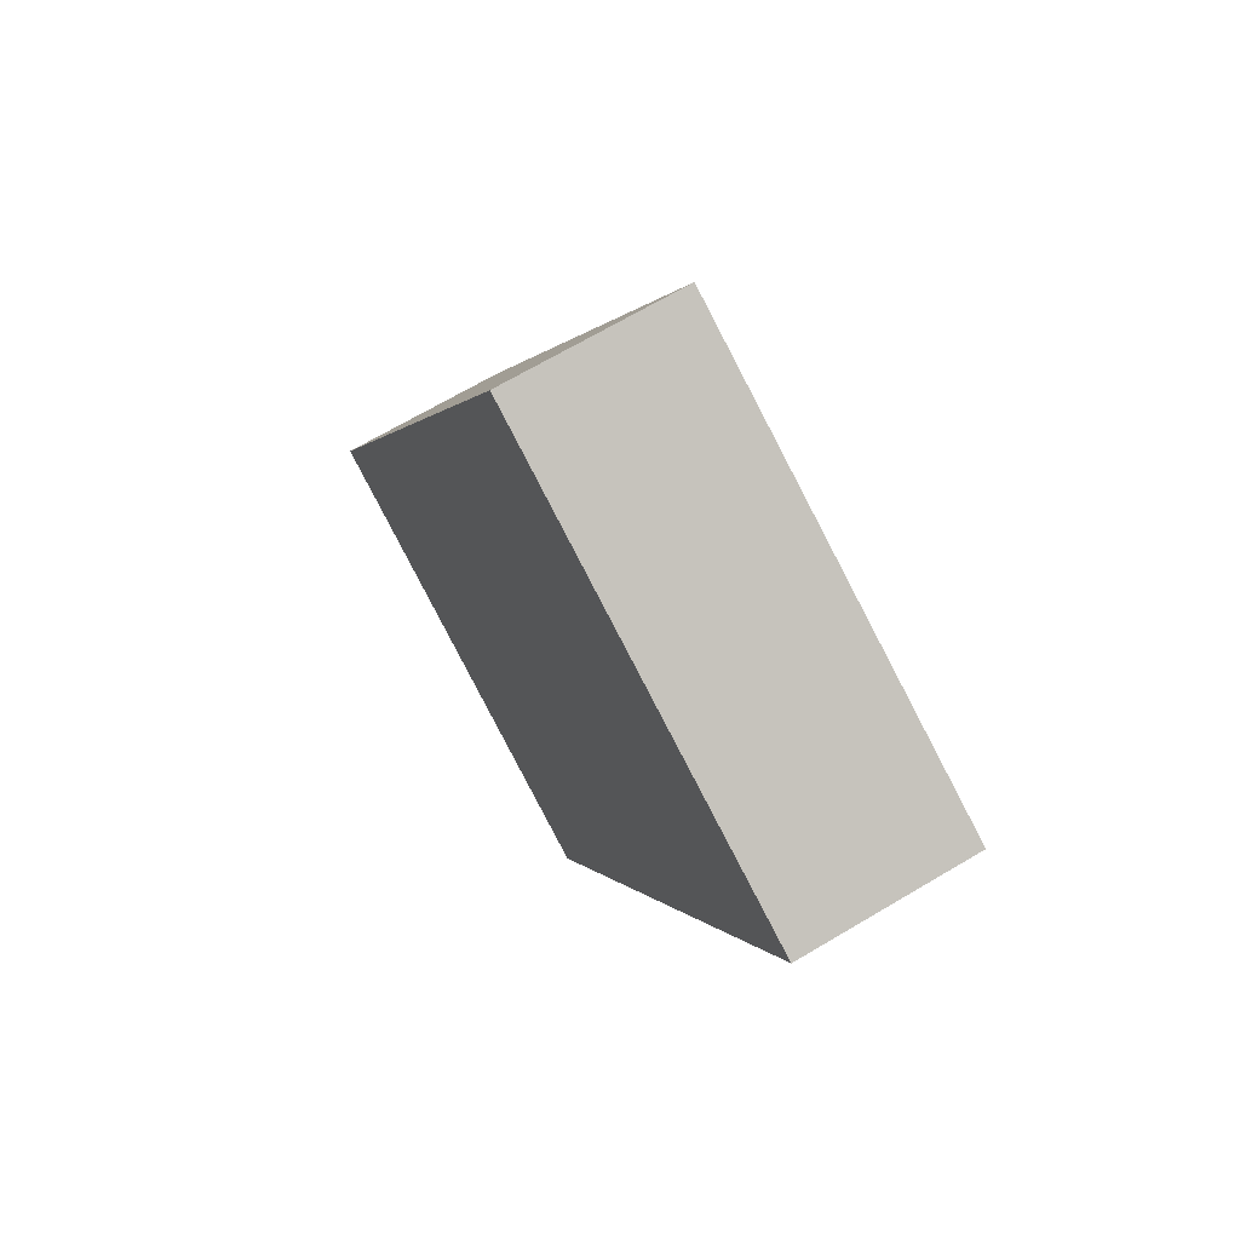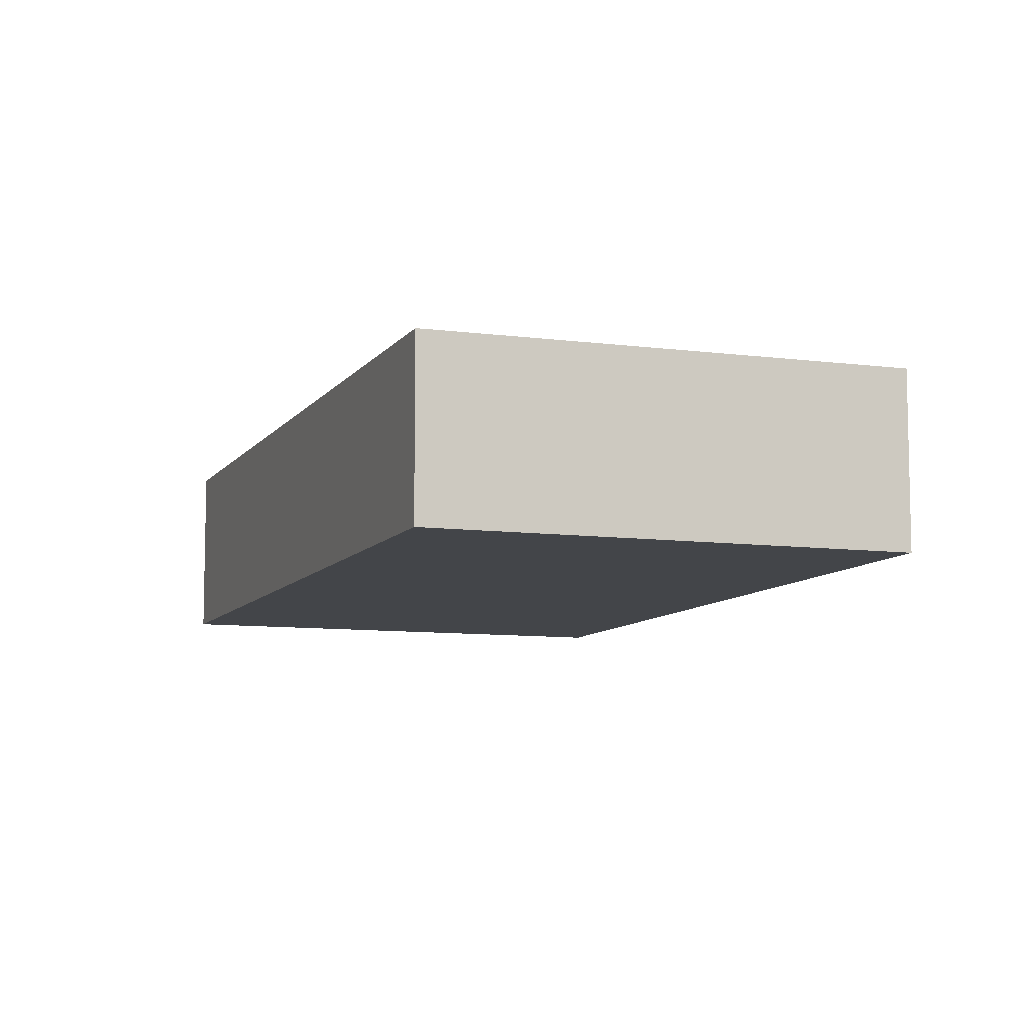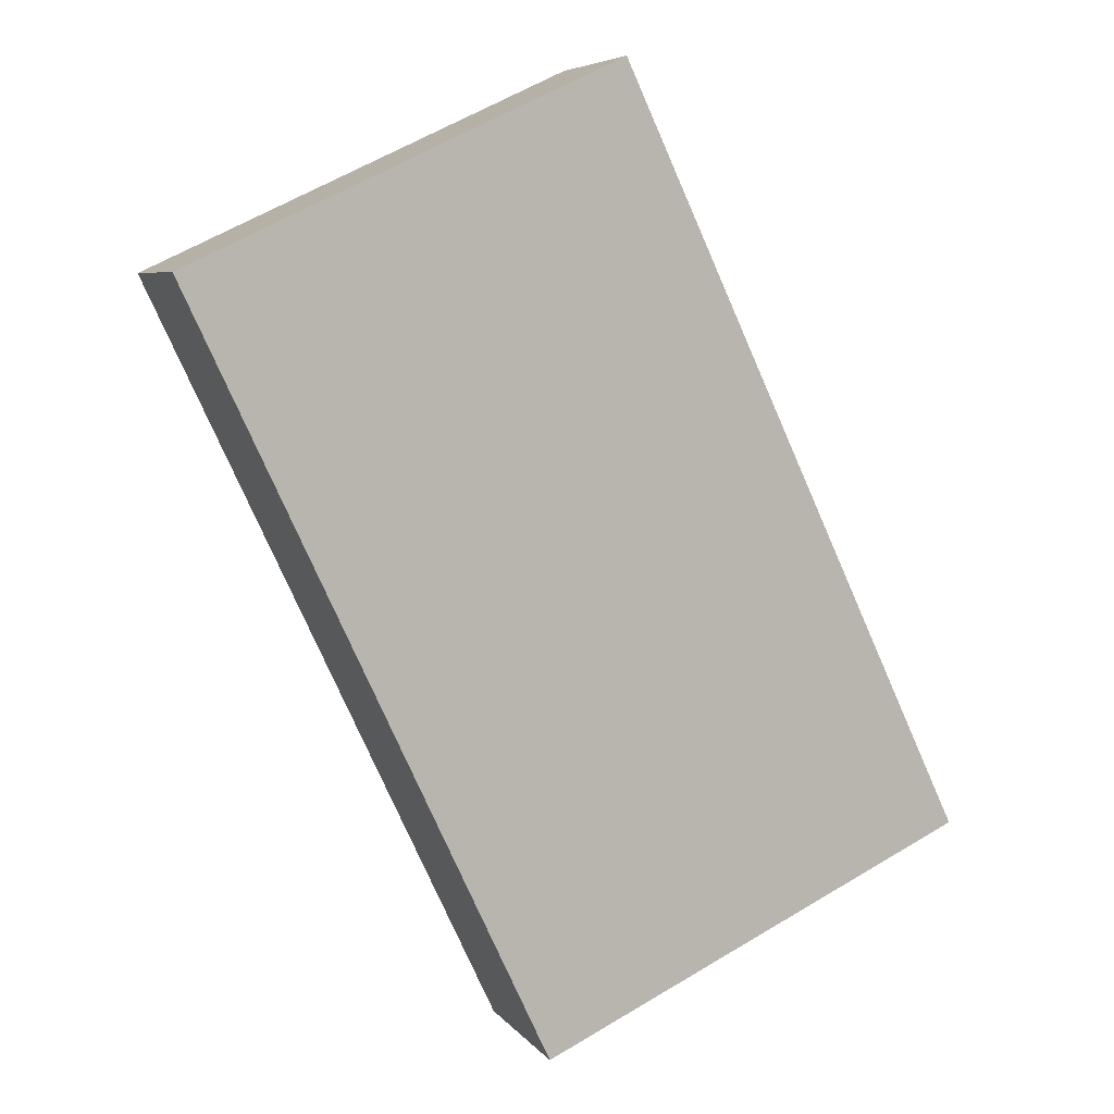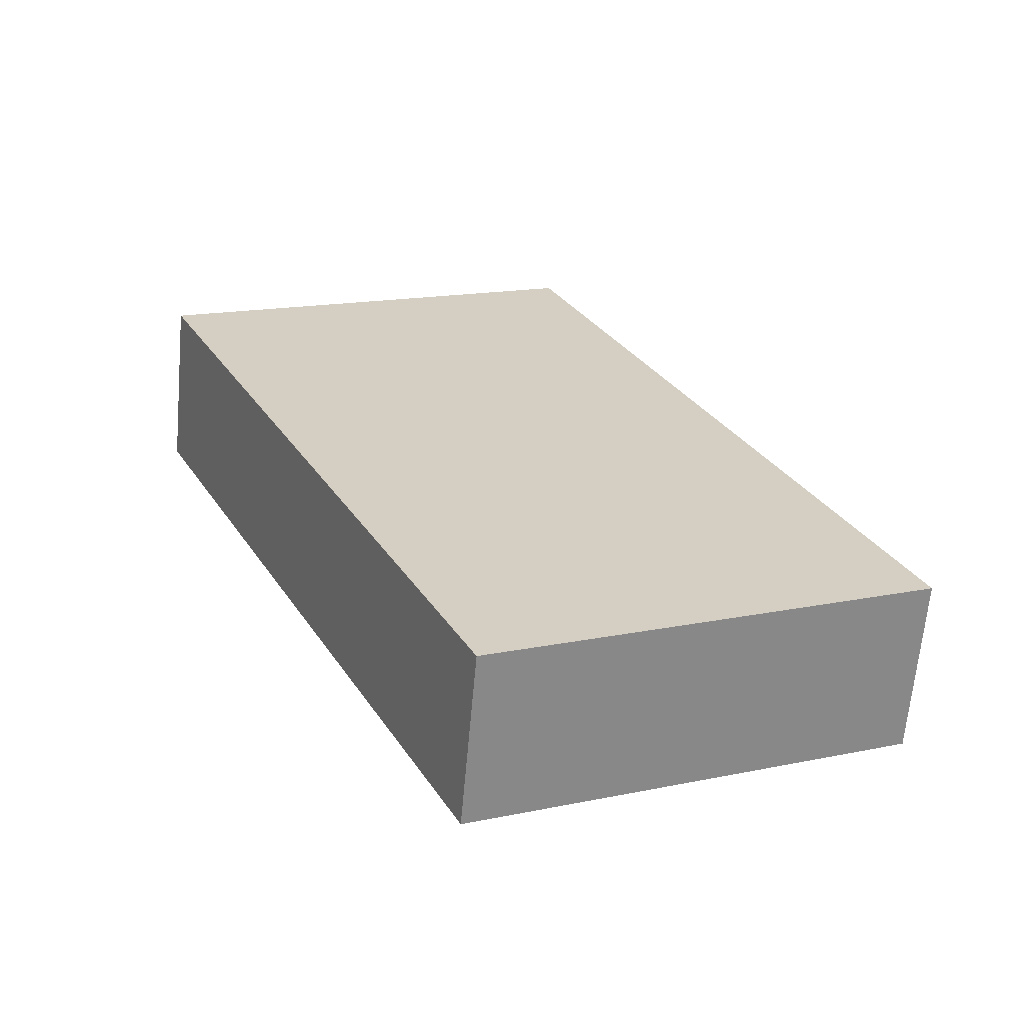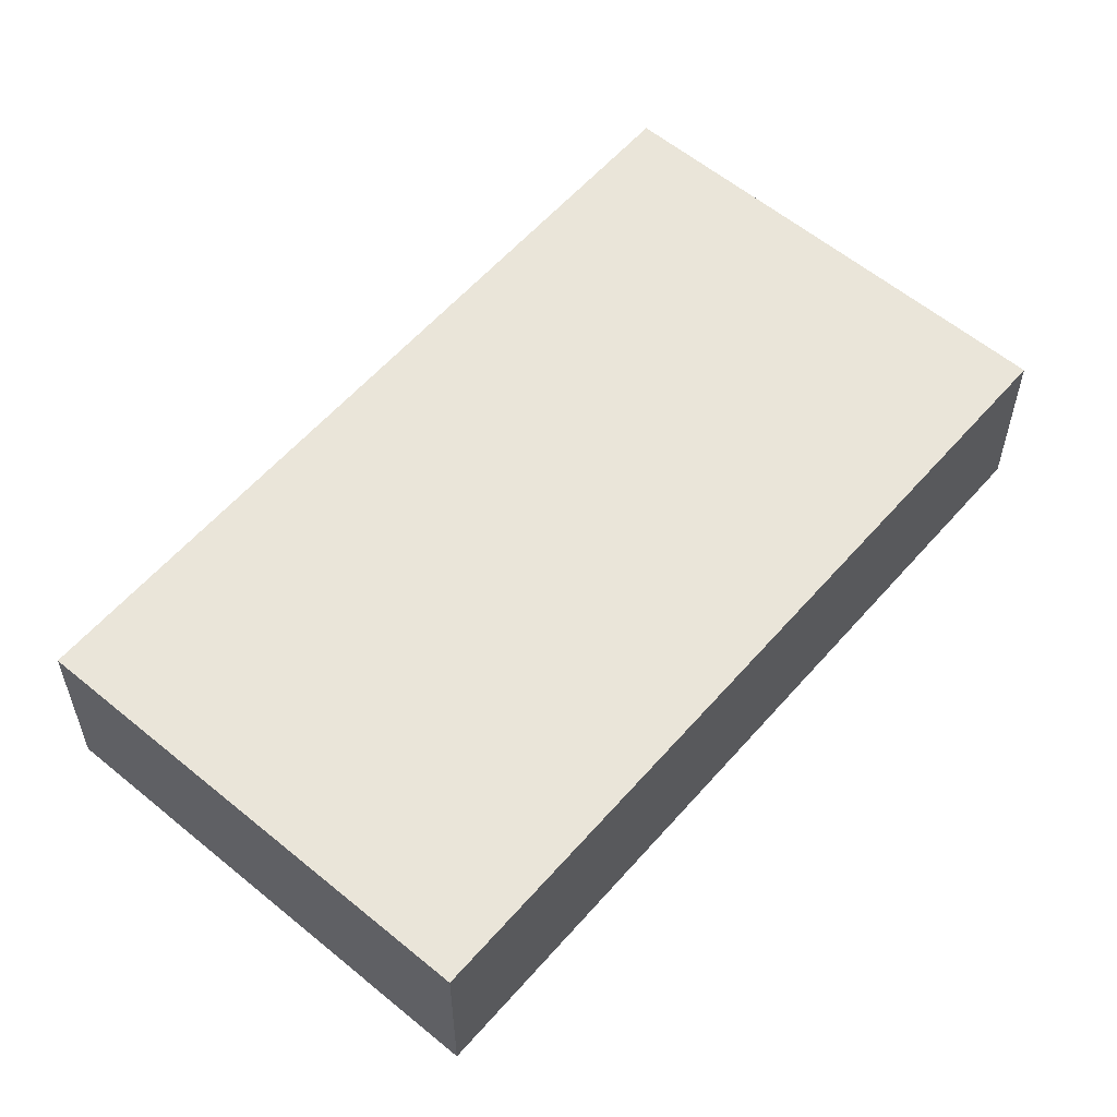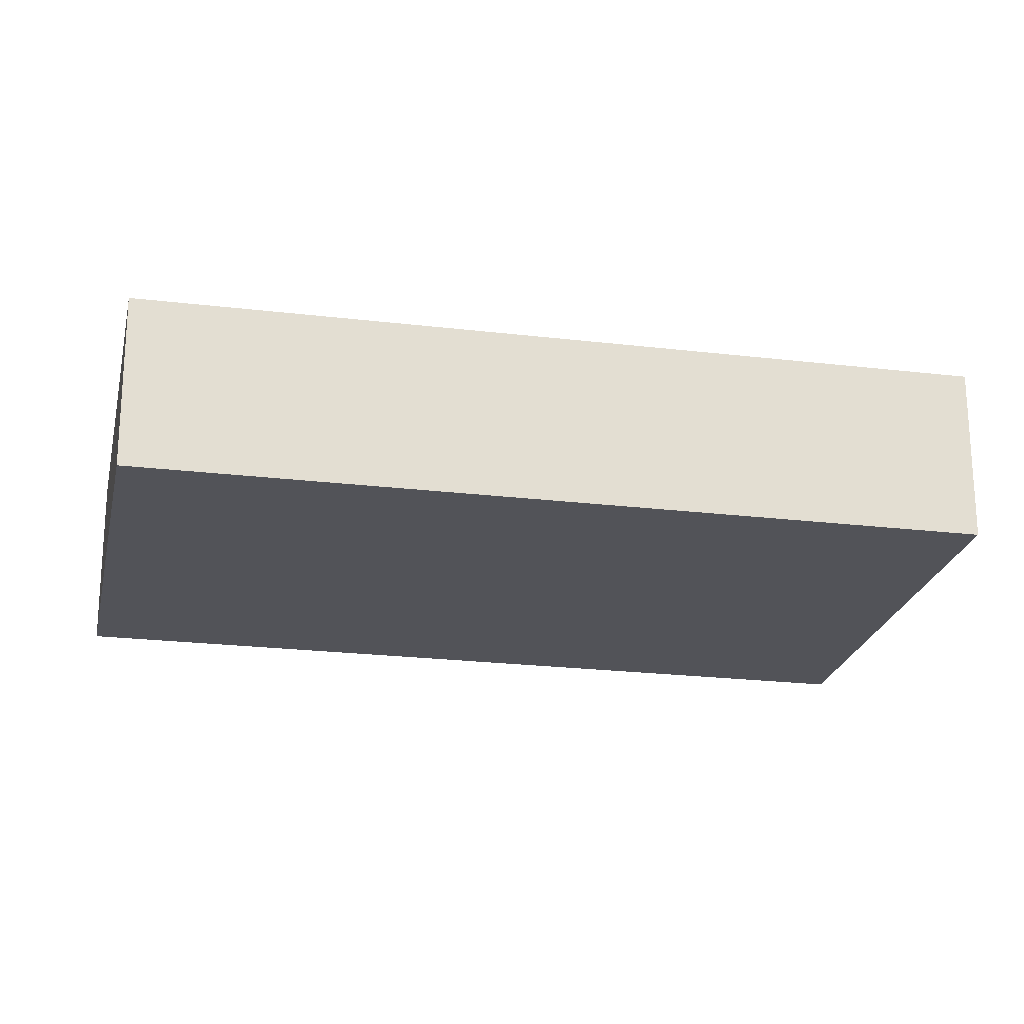
<metadata>
{"format":"obj","ext":"obj","renderer":"f3d","projection":"perspective","resolution":1024,"background":"white","views":[{"elev":68.5,"azim":-120.7,"up":"+Z"},{"elev":-8.8,"azim":135.1,"up":"+Y"},{"elev":6.2,"azim":-19.8,"up":"+Z"},{"elev":-64.7,"azim":-5.1,"up":"+Z"},{"elev":58.2,"azim":-164.5,"up":"+Y"},{"elev":-22.6,"azim":-126.8,"up":"+Y"}]}
</metadata>
<code>
v  0 2.599 1.591e-16
v  11.86 2.599 -8.364
v  5.351 2.599 -11.41
v  6.508 2.599 3.051
v  5.351 6.99e-16 -11.41
v  0 0 0
v  6.508 -1.868e-16 3.051
v  11.86 5.121e-16 -8.364
g defaultobject
f 1 2 3
f 2 1 4
f 5 1 3
f 1 5 6
f 6 4 1
f 4 6 7
f 7 2 4
f 2 7 8
f 8 3 2
f 3 8 5
f 8 6 5
f 6 8 7

</code>
